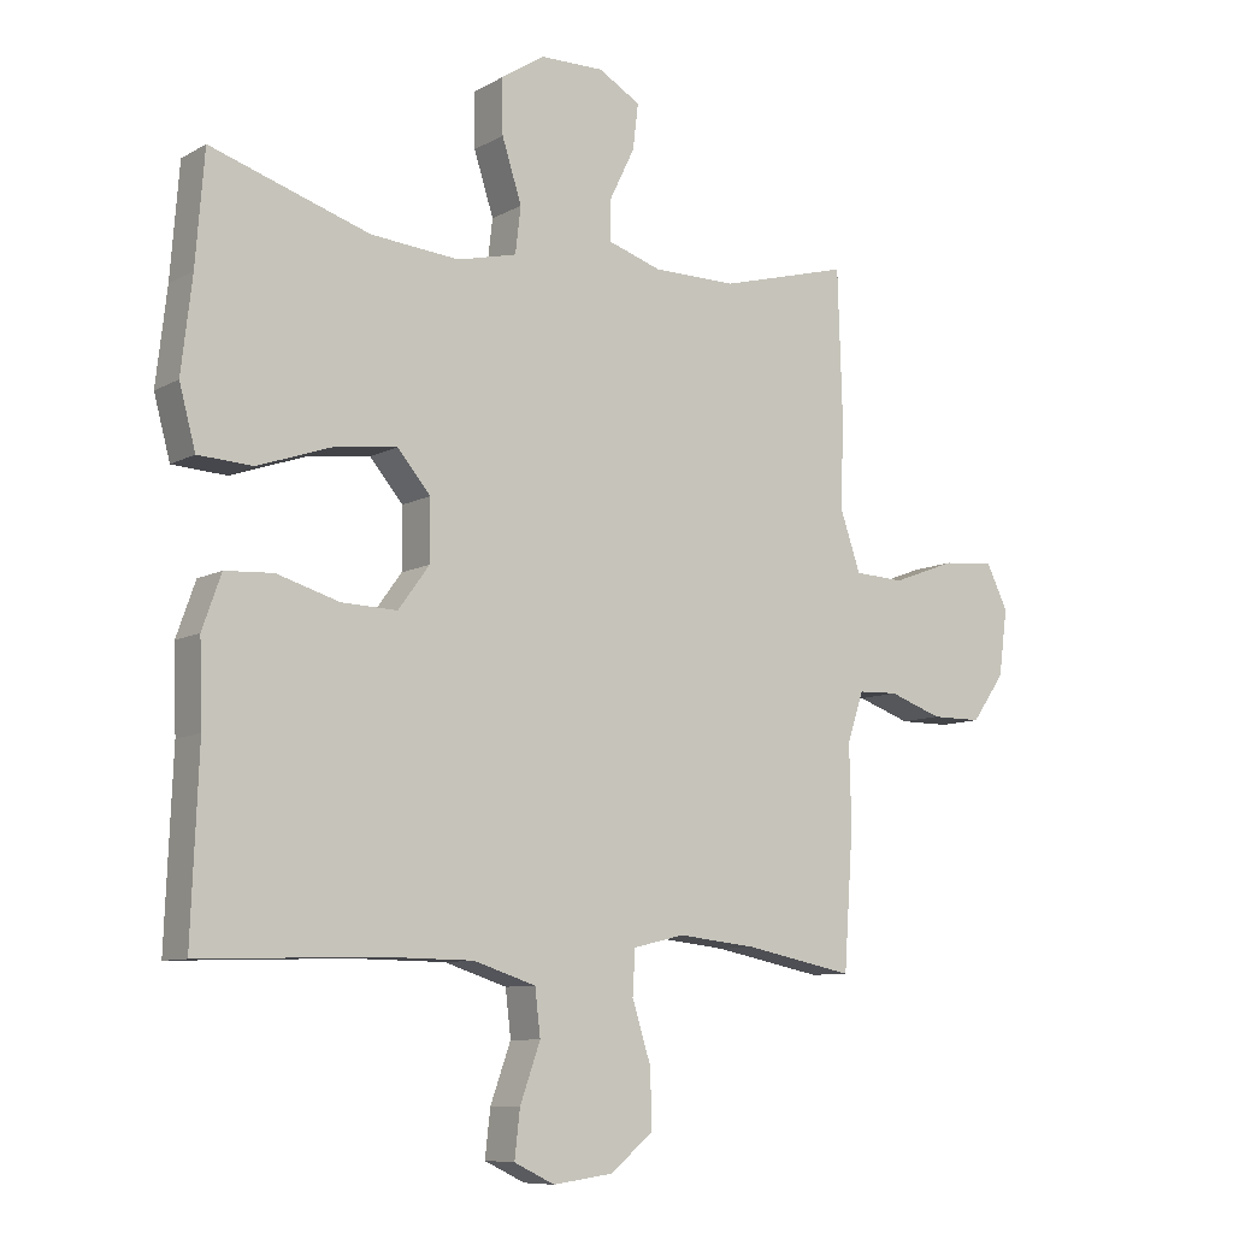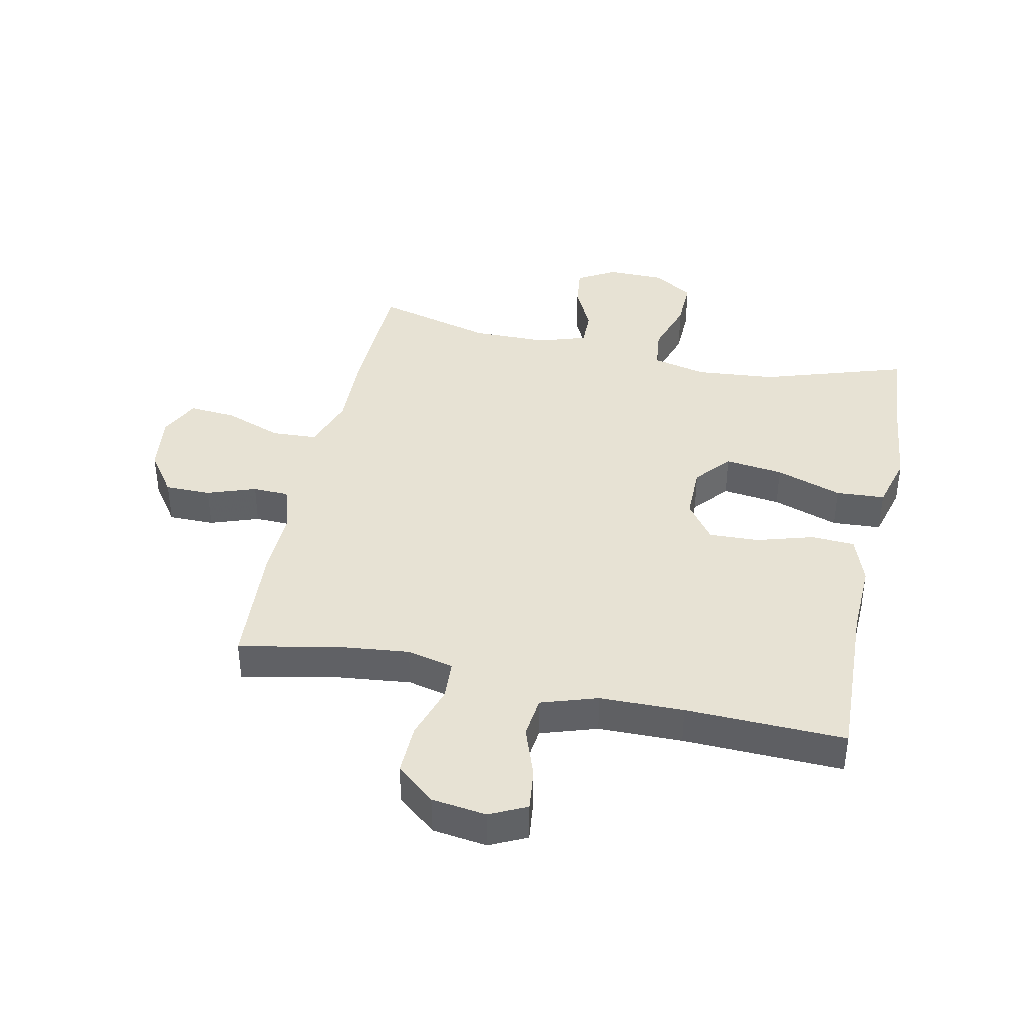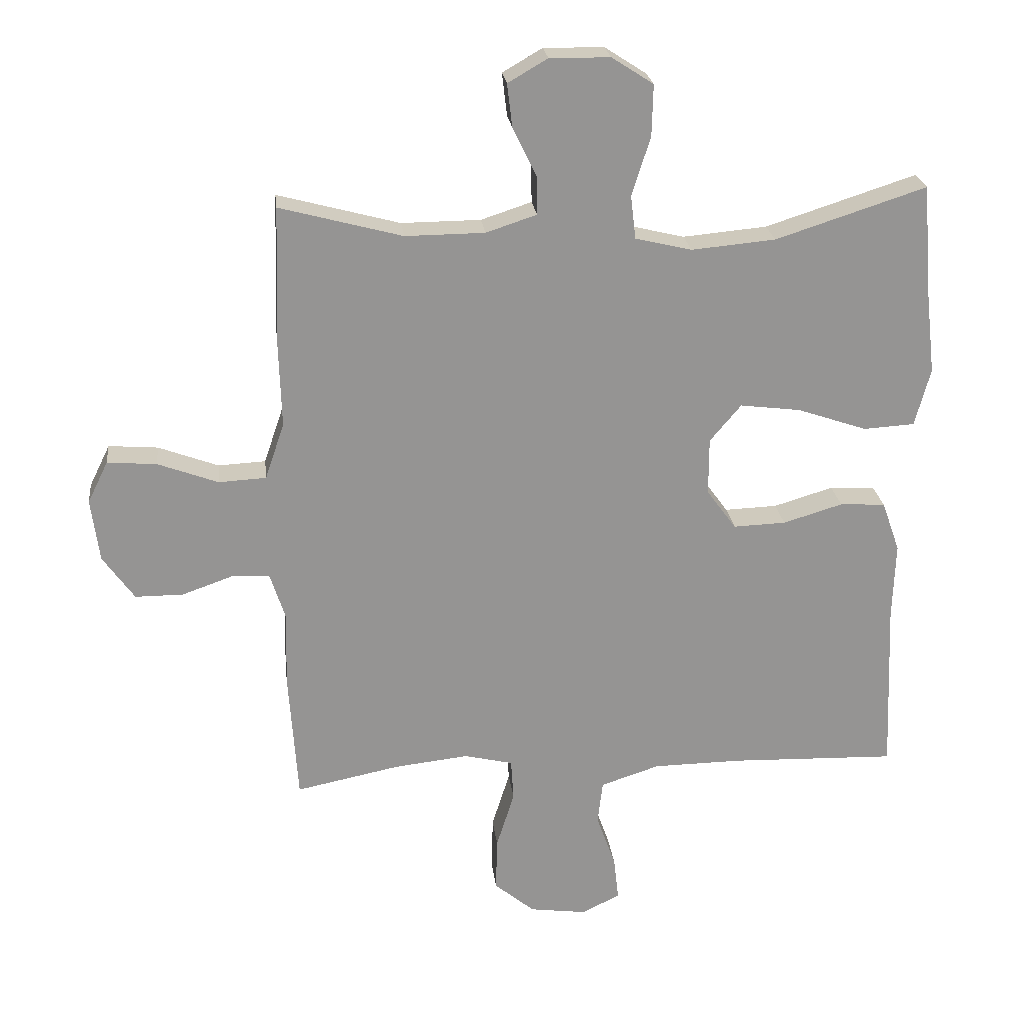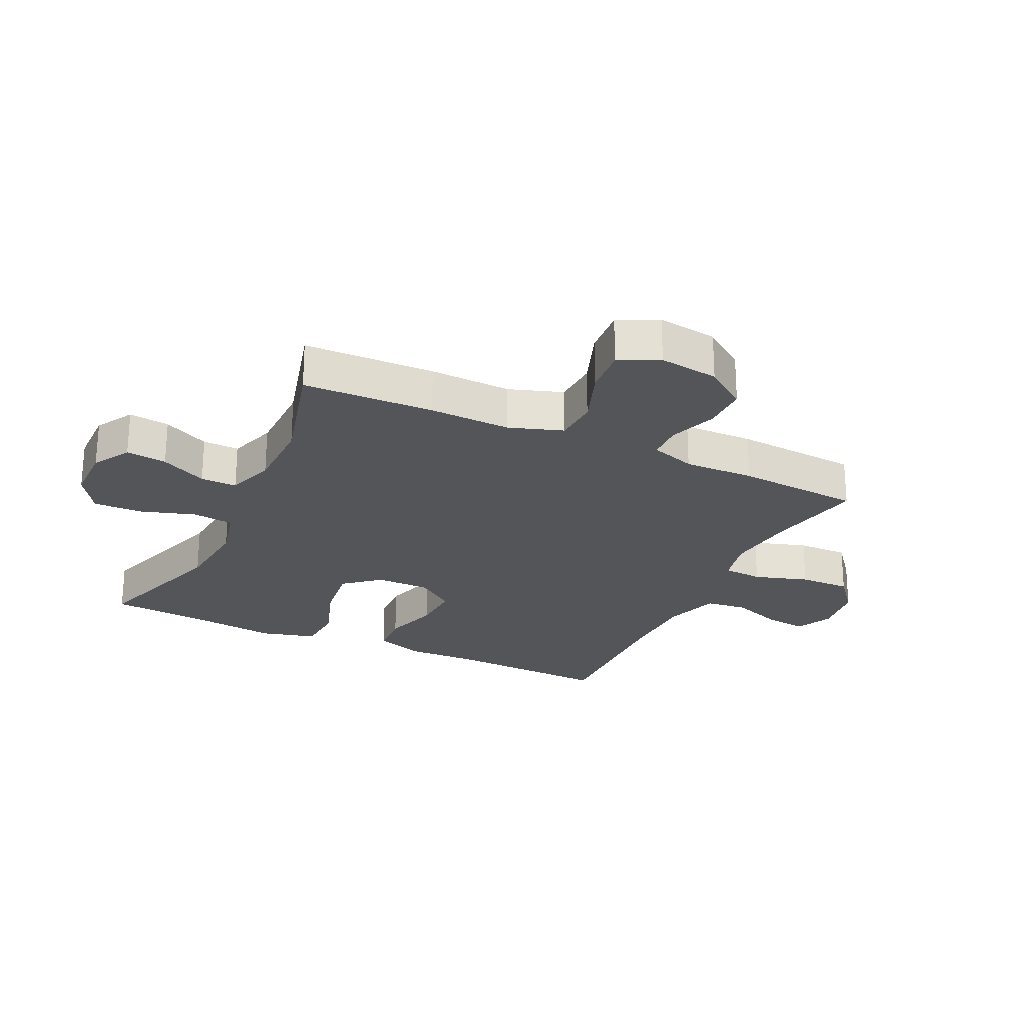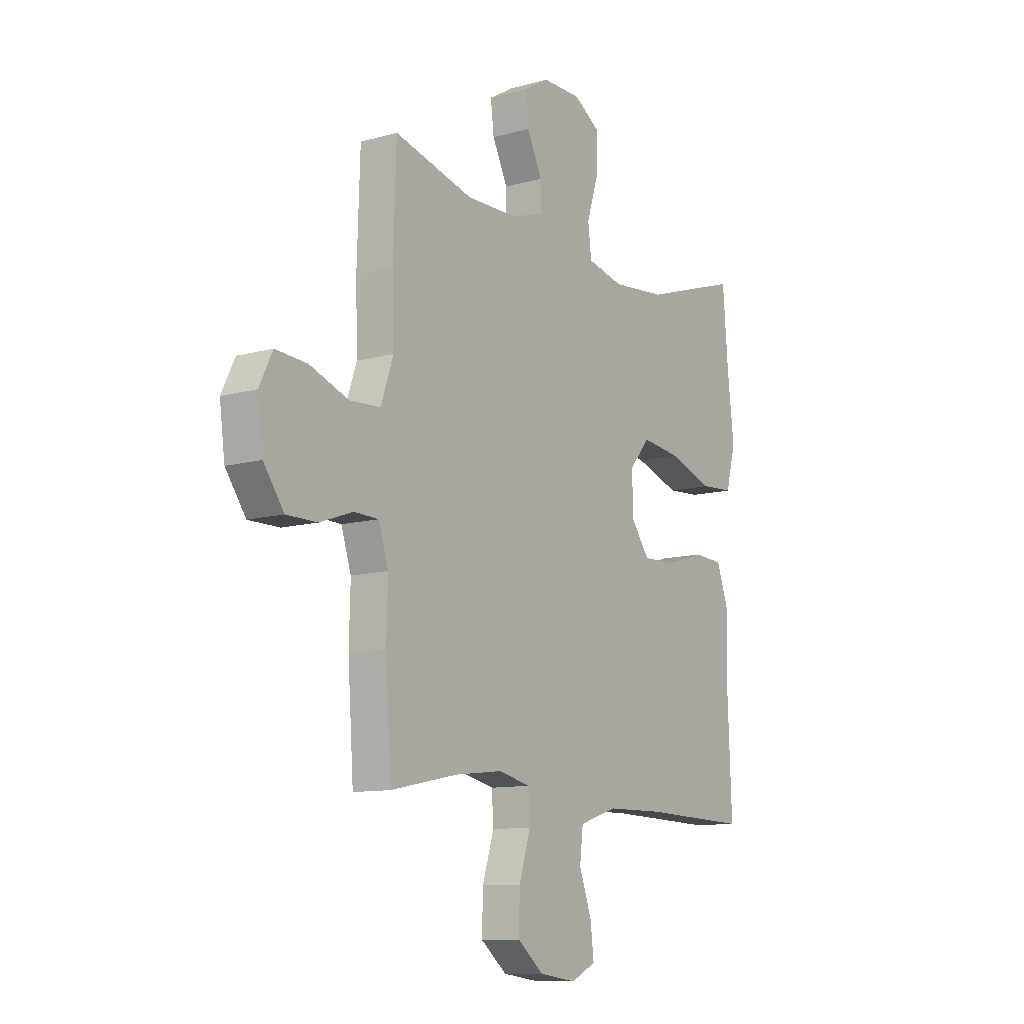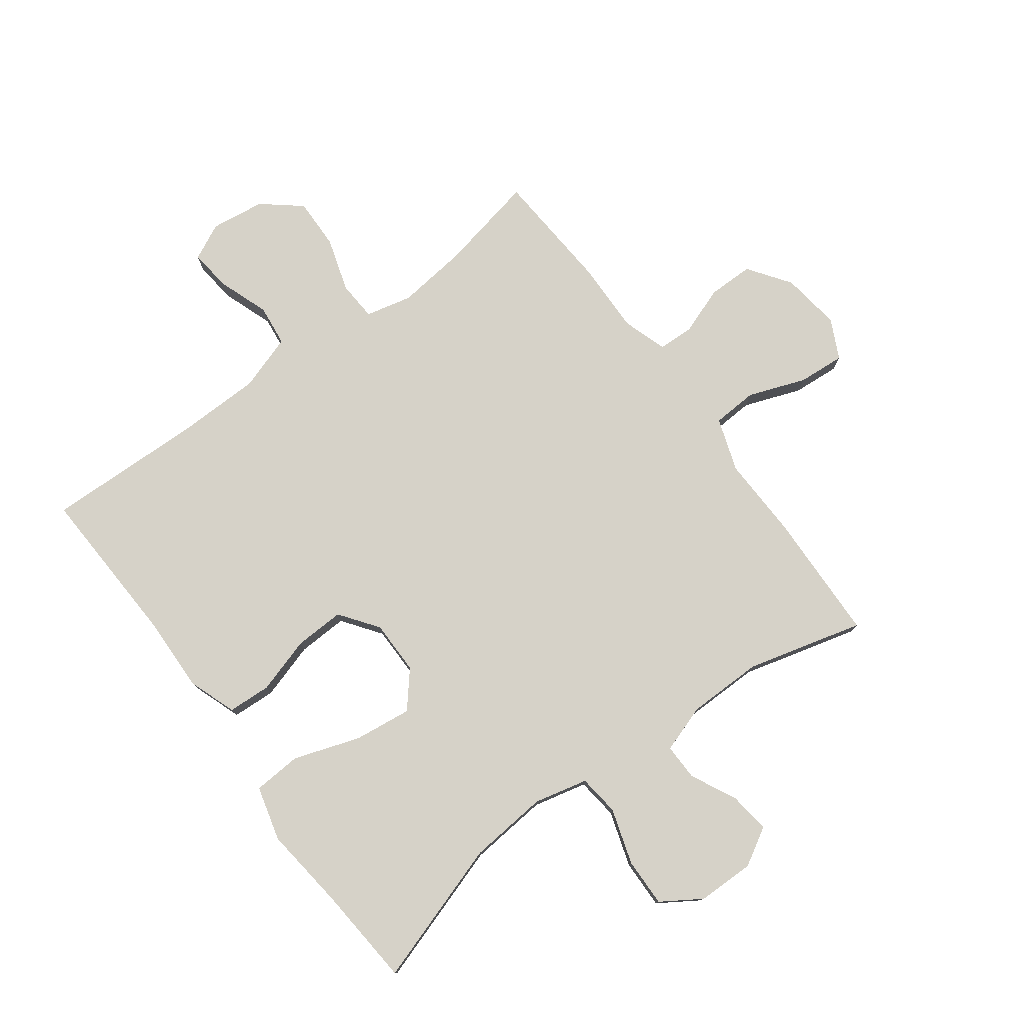
<metadata>
{"format":"obj","ext":"obj","renderer":"f3d","projection":"perspective","resolution":1024,"background":"white","views":[{"elev":-8.8,"azim":-34.7,"up":"+Z"},{"elev":40.0,"azim":-167.9,"up":"+Y"},{"elev":23.3,"azim":173.5,"up":"+Z"},{"elev":-24.5,"azim":64.6,"up":"+Y"},{"elev":-10.8,"azim":124.7,"up":"+Z"},{"elev":77.7,"azim":-36.6,"up":"+Y"}]}
</metadata>
<code>
v -0.5 0.07 -0.5
v -0.489 0.07 -0.231
v -0.493 0.07 -0.11
v -0.465 0.07 -0.031
v -0.394 0.07 -0.027
v -0.301 0.07 -0.055
v -0.219 0.07 -0.058
v -0.173 0.07 0.005
v -0.173 0.07 0.094
v -0.222 0.07 0.152
v -0.317 0.07 0.14
v -0.425 0.07 0.103
v -0.505 0.07 0.108
v -0.529 0.07 0.198
v -0.513 0.07 0.336
v -0.5 0.07 0.5
v -0.265 0.07 0.424
v -0.134 0.07 0.412
v -0.046 0.07 0.433
v -0.038 0.07 0.501
v -0.067 0.07 0.592
v -0.069 0.07 0.672
v -0.004 0.07 0.714
v 0.09 0.07 0.715
v 0.152 0.07 0.679
v 0.144 0.07 0.612
v 0.107 0.07 0.536
v 0.106 0.07 0.476
v 0.185 0.07 0.45
v 0.309 0.07 0.449
v 0.5 0.07 0.5
v 0.507 0.07 0.285
v 0.503 0.07 0.151
v 0.533 0.07 0.063
v 0.607 0.07 0.059
v 0.701 0.07 0.094
v 0.778 0.07 0.1
v 0.81 0.07 0.035
v 0.797 0.07 -0.063
v 0.748 0.07 -0.132
v 0.673 0.07 -0.132
v 0.594 0.07 -0.104
v 0.535 0.07 -0.106
v 0.511 0.07 -0.18
v 0.514 0.07 -0.296
v 0.5 0.07 -0.5
v 0.338 0.07 -0.467
v 0.222 0.07 -0.454
v 0.146 0.07 -0.472
v 0.142 0.07 -0.537
v 0.17 0.07 -0.626
v 0.172 0.07 -0.71
v 0.109 0.07 -0.762
v 0.02 0.07 -0.774
v -0.04 0.07 -0.745
v -0.032 0.07 -0.676
v -0.002 0.07 -0.592
v -0.01 0.07 -0.524
v -0.102 0.07 -0.494
v -0.239 0.07 -0.492
v -0.5 0 -0.5
v -0.489 0 -0.231
v -0.493 0 -0.11
v -0.465 0 -0.031
v -0.394 0 -0.027
v -0.301 0 -0.055
v -0.219 0 -0.058
v -0.173 0 0.005
v -0.173 0 0.094
v -0.222 0 0.152
v -0.317 0 0.14
v -0.425 0 0.103
v -0.505 0 0.108
v -0.529 0 0.198
v -0.513 0 0.336
v -0.5 0 0.5
v -0.265 0 0.424
v -0.134 0 0.412
v -0.046 0 0.433
v -0.038 0 0.501
v -0.067 0 0.592
v -0.069 0 0.672
v -0.004 0 0.714
v 0.09 0 0.715
v 0.152 0 0.679
v 0.144 0 0.612
v 0.107 0 0.536
v 0.106 0 0.476
v 0.185 0 0.45
v 0.309 0 0.449
v 0.5 0 0.5
v 0.507 0 0.285
v 0.503 0 0.151
v 0.533 0 0.063
v 0.607 0 0.059
v 0.701 0 0.094
v 0.778 0 0.1
v 0.81 0 0.035
v 0.797 0 -0.063
v 0.748 0 -0.132
v 0.673 0 -0.132
v 0.594 0 -0.104
v 0.535 0 -0.106
v 0.511 0 -0.18
v 0.514 0 -0.296
v 0.5 0 -0.5
v 0.338 0 -0.467
v 0.222 0 -0.454
v 0.146 0 -0.472
v 0.142 0 -0.537
v 0.17 0 -0.626
v 0.172 0 -0.71
v 0.109 0 -0.762
v 0.02 0 -0.774
v -0.04 0 -0.745
v -0.032 0 -0.676
v -0.002 0 -0.592
v -0.01 0 -0.524
v -0.102 0 -0.494
v -0.239 0 -0.492
f 54 55 56 57
f 54 57 58
f 53 54 58
f 50 51 52 53
f 49 50 53 58
f 44 45 46 47
f 43 44 47 48
f 39 40 41 42
f 39 42 43
f 38 39 43
f 35 36 37 38
f 34 35 38 43
f 33 34 43 48
f 30 31 32 33
f 29 30 33 48
f 24 25 26 27
f 24 27 28
f 23 24 28
f 20 21 22 23
f 19 20 23 28
f 15 16 17
f 15 17 18
f 14 15 18
f 11 12 13 14
f 10 11 14 18
f 9 10 18 19
f 3 4 5 6
f 2 3 6 7
f 60 1 2 7
f 59 60 7 8
f 49 58 59 8
f 28 29 48 49
f 19 28 49
f 8 9 19 49
f 117 116 115 114
f 118 117 114
f 118 114 113
f 113 112 111 110
f 118 113 110 109
f 107 106 105 104
f 108 107 104 103
f 102 101 100 99
f 103 102 99
f 103 99 98
f 98 97 96 95
f 103 98 95 94
f 108 103 94 93
f 93 92 91 90
f 108 93 90 89
f 87 86 85 84
f 88 87 84
f 88 84 83
f 83 82 81 80
f 88 83 80 79
f 77 76 75
f 78 77 75
f 78 75 74
f 74 73 72 71
f 78 74 71 70
f 79 78 70 69
f 66 65 64 63
f 67 66 63 62
f 67 62 61 120
f 68 67 120 119
f 68 119 118 109
f 109 108 89 88
f 109 88 79
f 109 79 69 68
f 1 61 62 2
f 2 62 63 3
f 3 63 64 4
f 4 64 65 5
f 5 65 66 6
f 6 66 67 7
f 7 67 68 8
f 8 68 69 9
f 9 69 70 10
f 10 70 71 11
f 11 71 72 12
f 12 72 73 13
f 13 73 74 14
f 14 74 75 15
f 15 75 76 16
f 16 76 77 17
f 17 77 78 18
f 18 78 79 19
f 19 79 80 20
f 20 80 81 21
f 21 81 82 22
f 22 82 83 23
f 23 83 84 24
f 24 84 85 25
f 25 85 86 26
f 26 86 87 27
f 27 87 88 28
f 28 88 89 29
f 29 89 90 30
f 30 90 91 31
f 31 91 92 32
f 32 92 93 33
f 33 93 94 34
f 34 94 95 35
f 35 95 96 36
f 36 96 97 37
f 37 97 98 38
f 38 98 99 39
f 39 99 100 40
f 40 100 101 41
f 41 101 102 42
f 42 102 103 43
f 43 103 104 44
f 44 104 105 45
f 45 105 106 46
f 46 106 107 47
f 47 107 108 48
f 48 108 109 49
f 49 109 110 50
f 50 110 111 51
f 51 111 112 52
f 52 112 113 53
f 53 113 114 54
f 54 114 115 55
f 55 115 116 56
f 56 116 117 57
f 57 117 118 58
f 58 118 119 59
f 59 119 120 60
f 60 120 61 1

</code>
